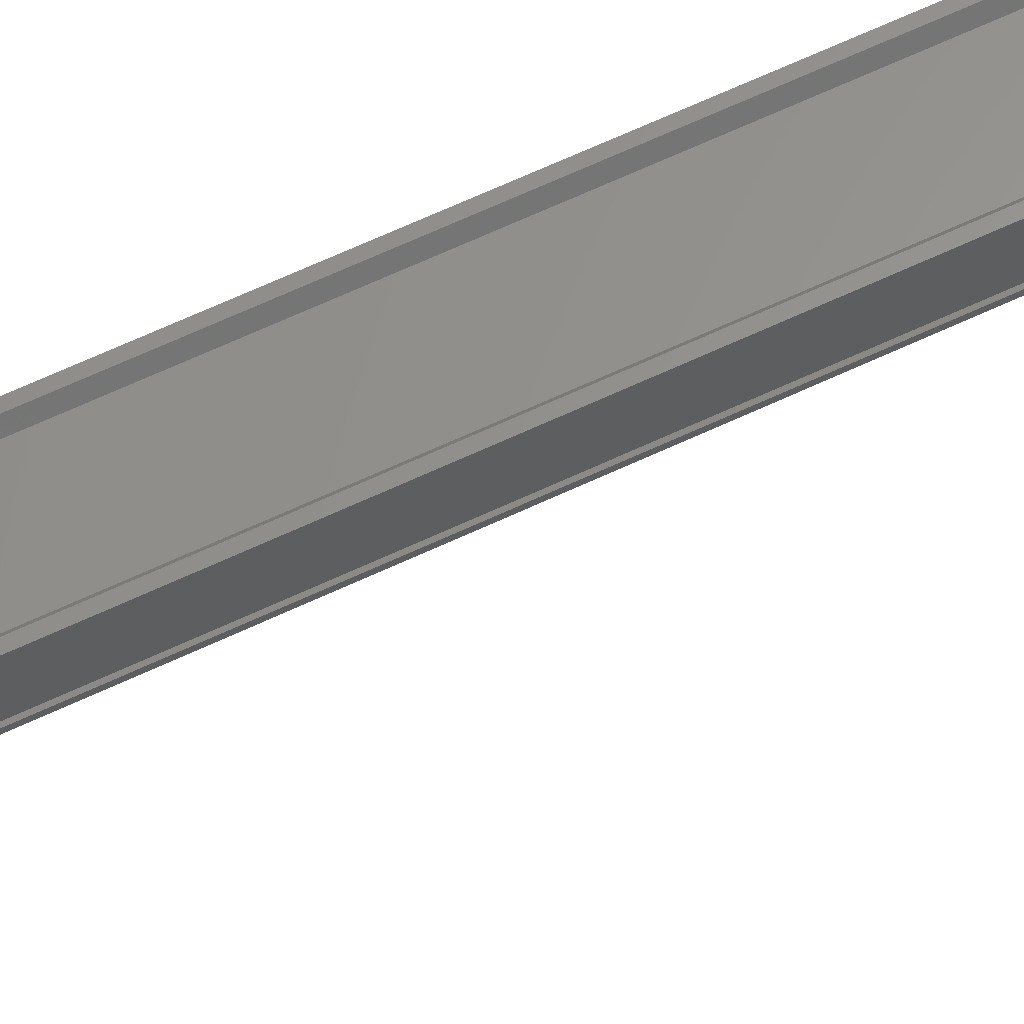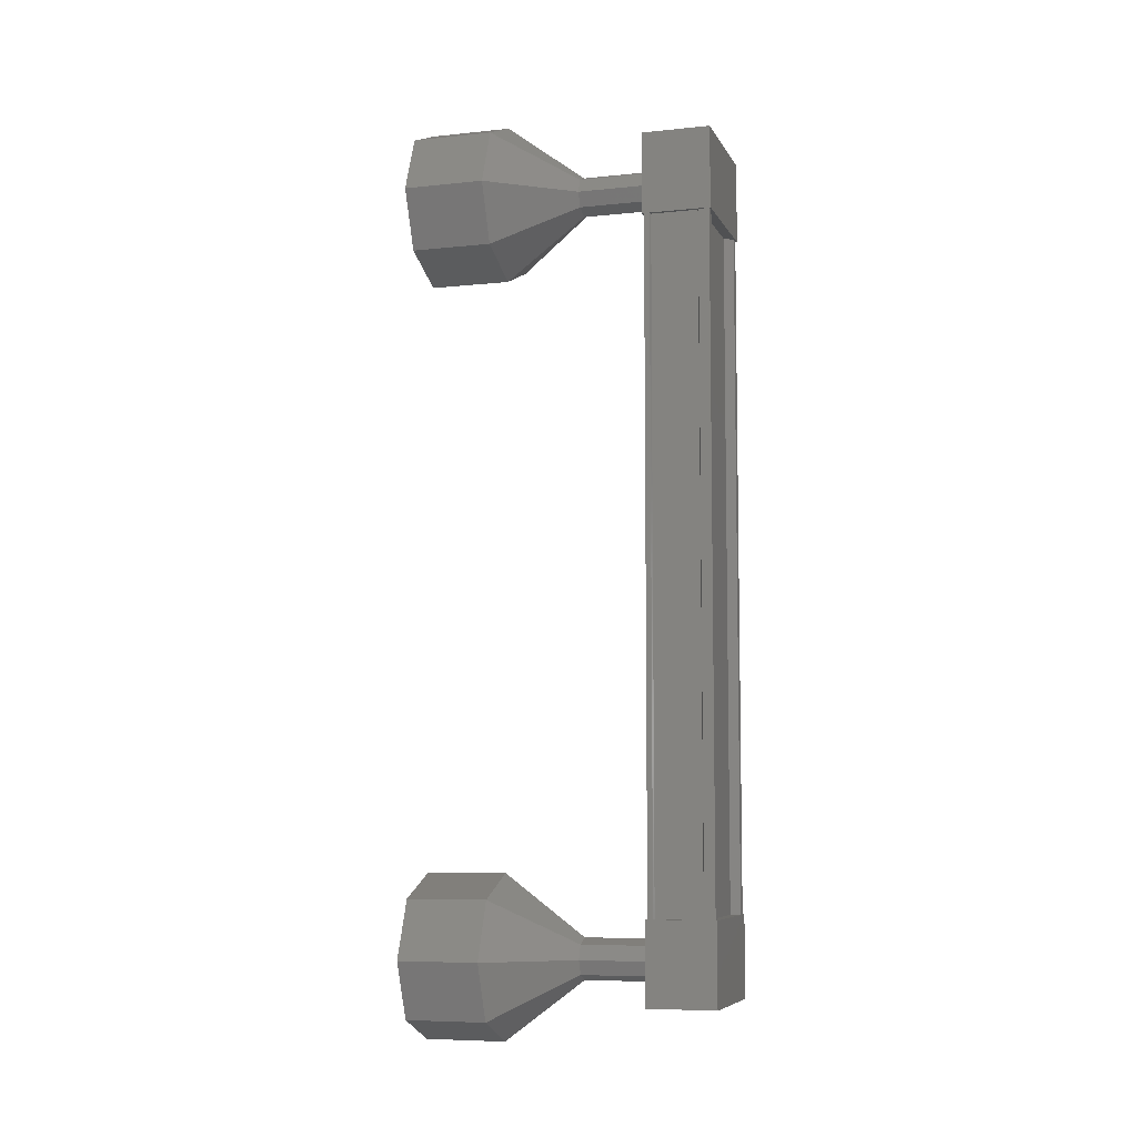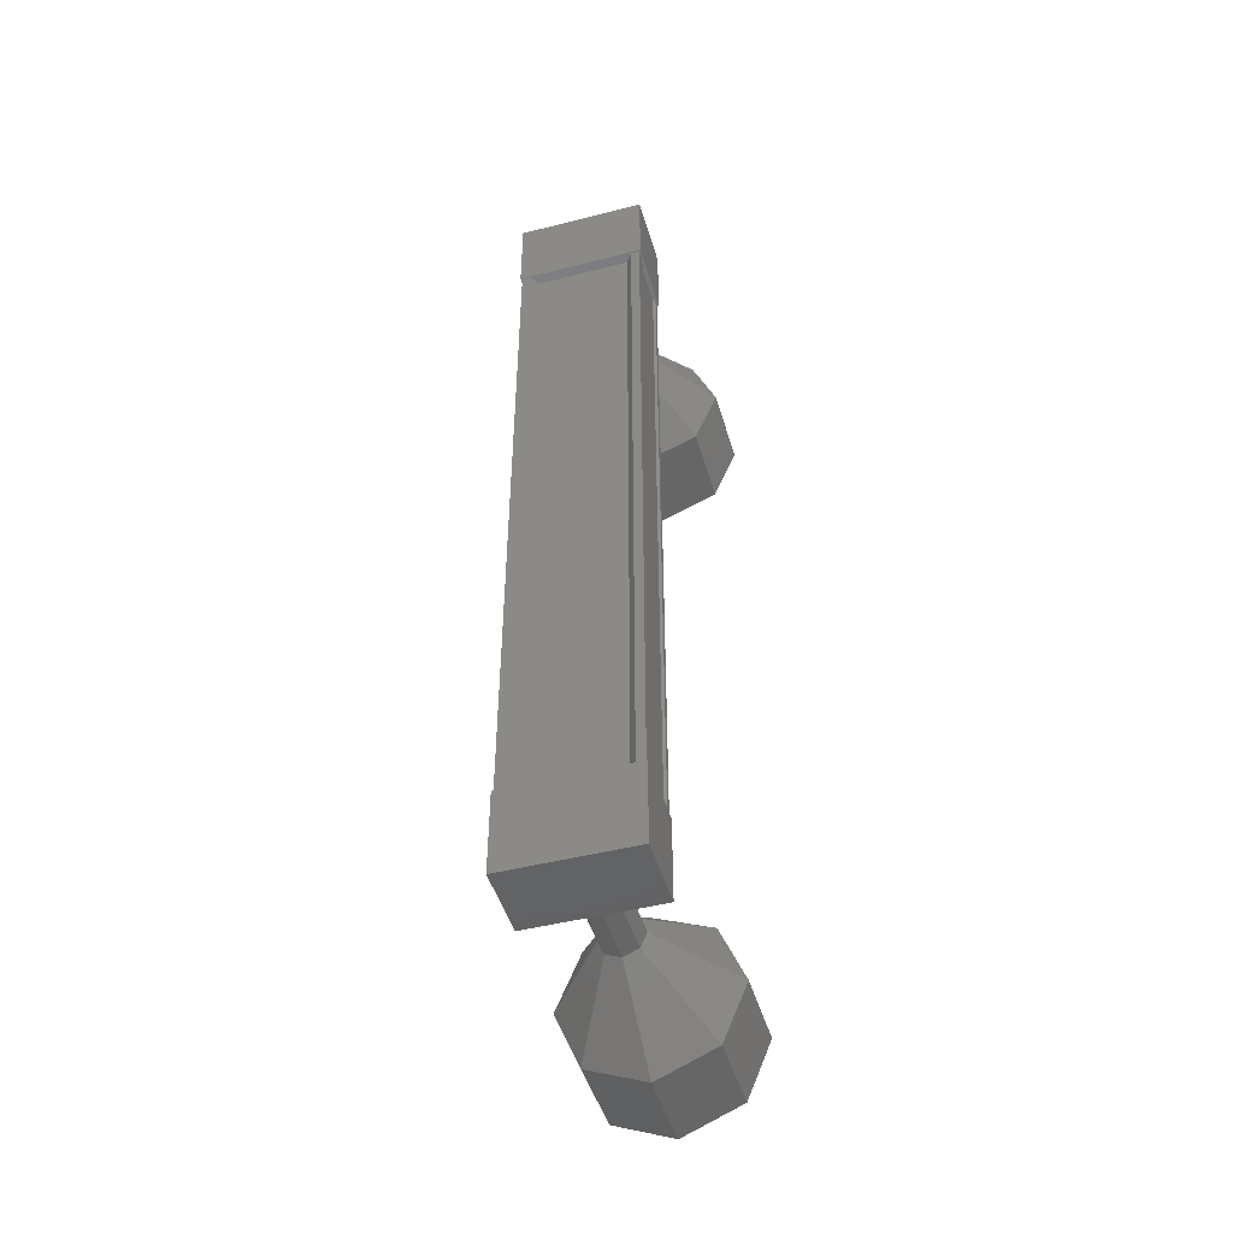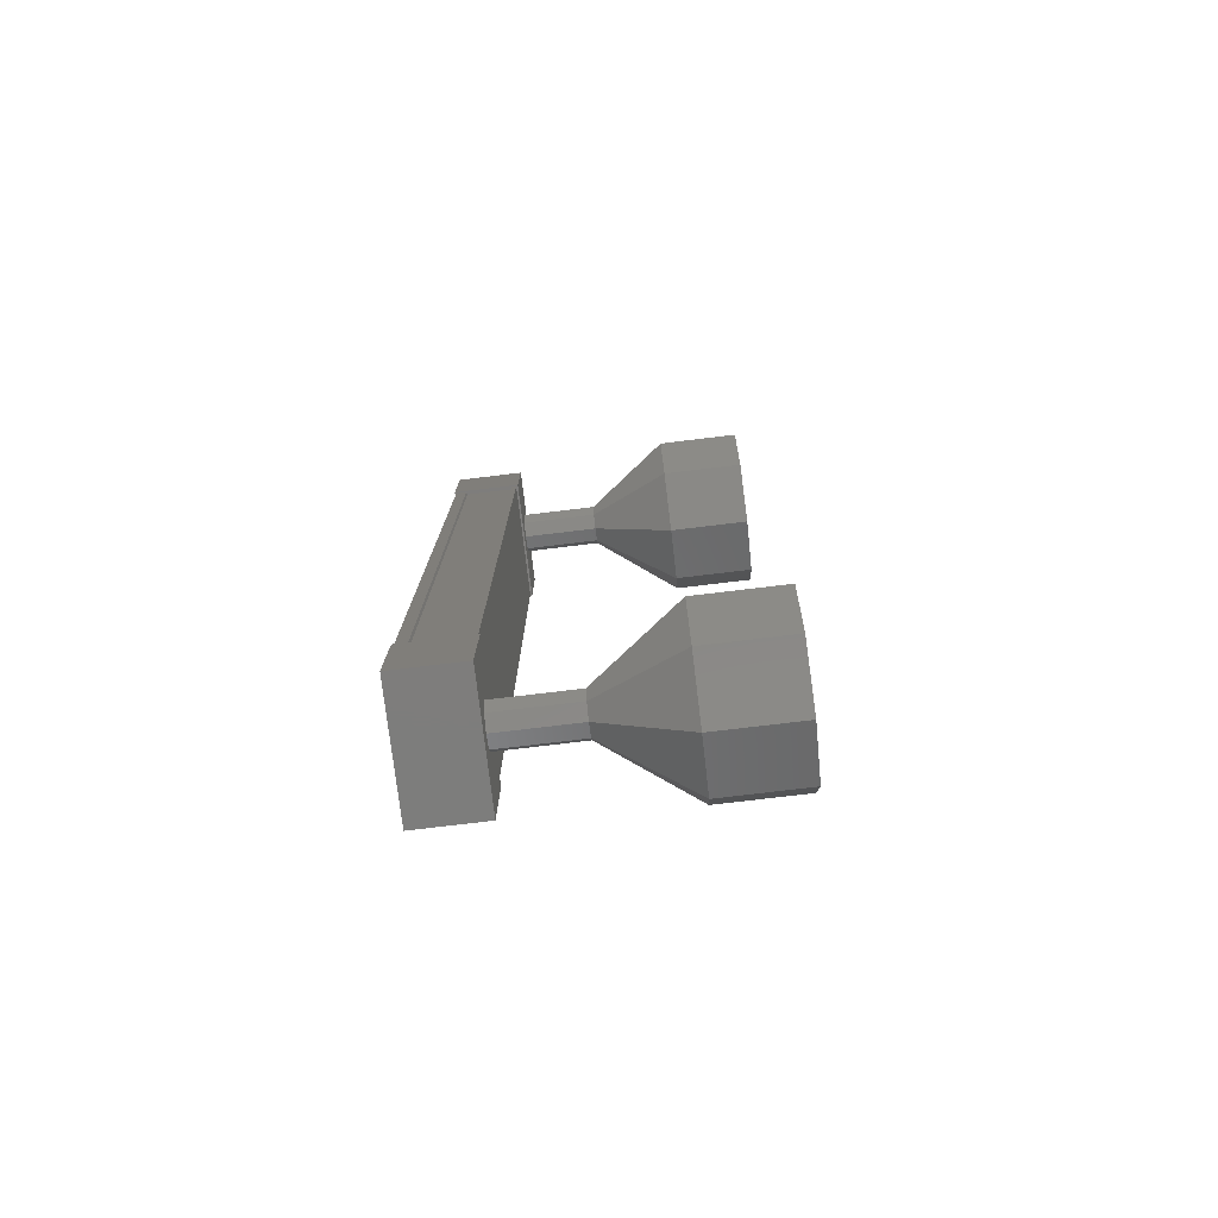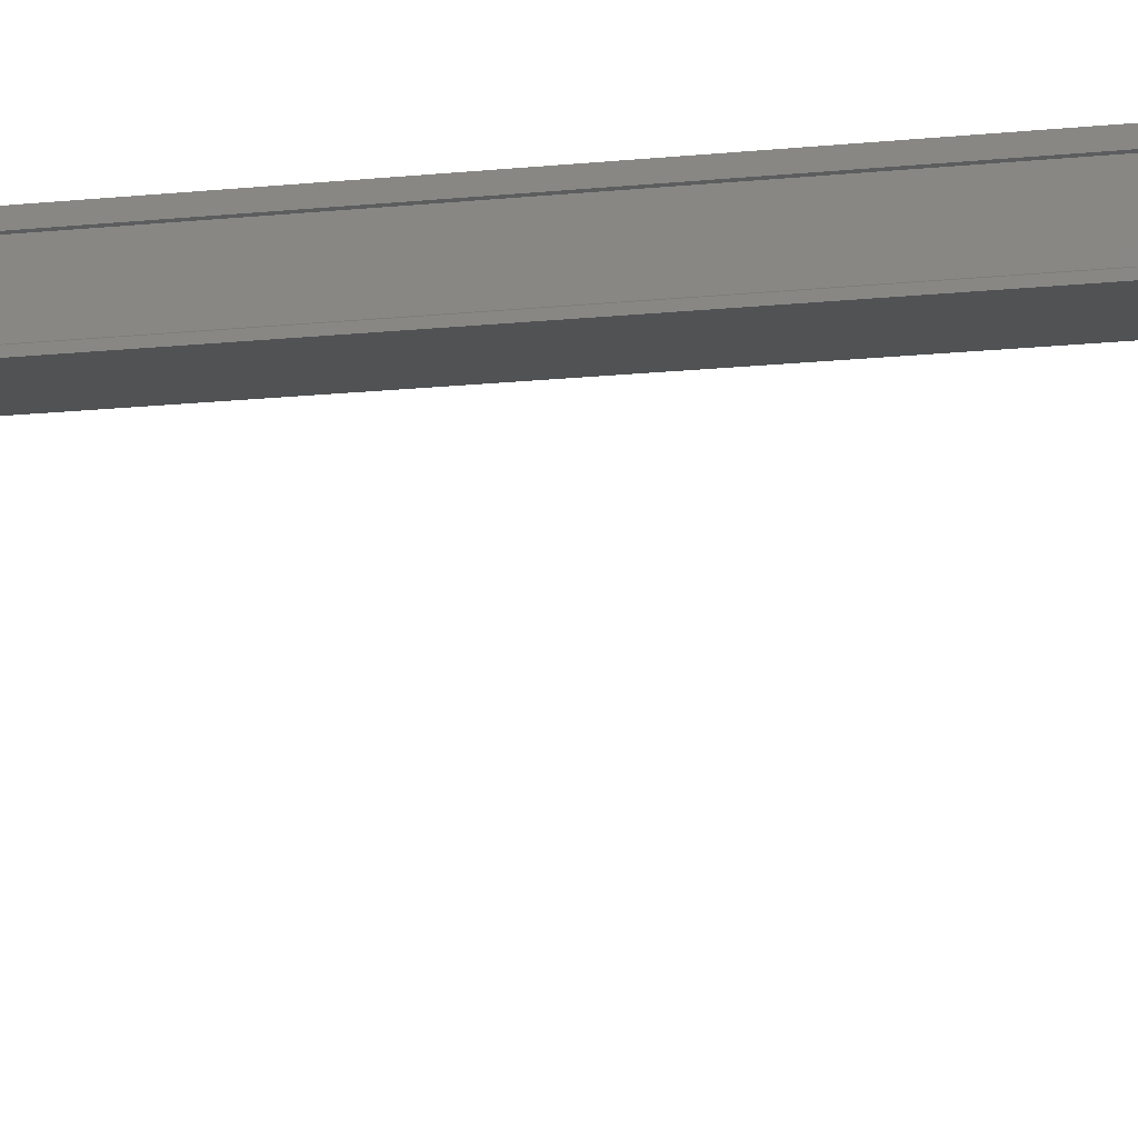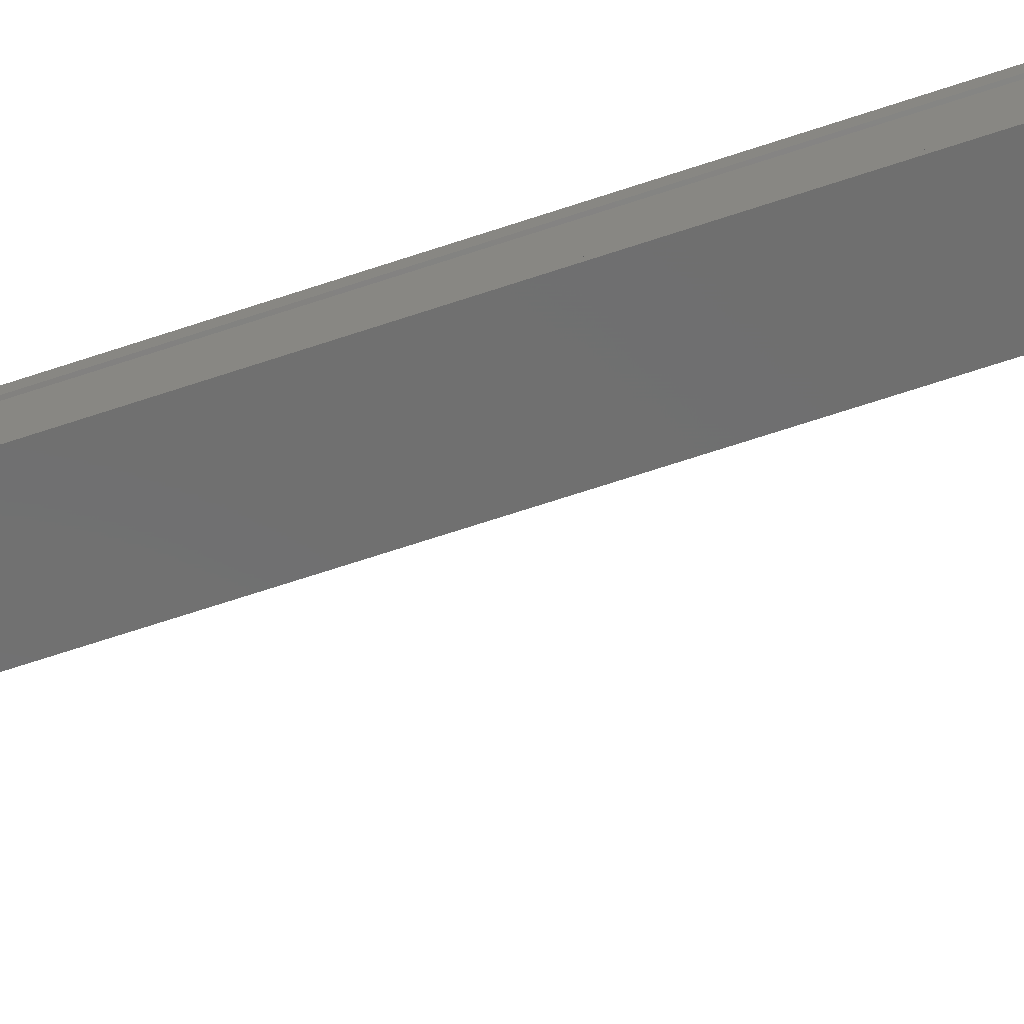
<metadata>
{"format":"stl","ext":"stl","renderer":"f3d","projection":"perspective","resolution":1024,"background":"white","views":[{"elev":75.5,"azim":-113.9,"up":"+Z"},{"elev":-7.1,"azim":-58.1,"up":"+Y"},{"elev":-46.8,"azim":31.1,"up":"+Y"},{"elev":-77.0,"azim":111.8,"up":"+Y"},{"elev":-24.0,"azim":98.5,"up":"+Z"},{"elev":-75.8,"azim":107.7,"up":"+Z"}]}
</metadata>
<code>
# stl→obj: 110 verts, 152 faces
v 455.6 -128.2 279
v 455.7 -128.2 279.1
v 455.7 -119 279.1
v 455.8 -119 279.1
v 454.5 -119 279.3
v 454.5 -119 279.4
v 454.5 -128.2 279.4
v 454.4 -119 279.4
v 454.4 -128.2 279.4
v 454.2 -119 278.7
v 454.2 -128.2 278.7
v 454.4 -128.2 279.3
v 455.6 -119 279
v 454.5 -128.2 279.3
v 454.3 -128.2 279.3
v 454.3 -119 279.3
v 454.4 -119 279.3
v 455.8 -118.4 279.1
v 454.1 -118.4 278.6
v 454.4 -118.4 279.5
v 454.4 -119.4 279.5
v 455.8 -119.4 279.1
v 454.1 -119.4 278.6
v 455.6 -119.4 278.3
v 455.6 -118.4 278.3
v 454.4 -127.8 279.5
v 455.8 -127.8 279.1
v 454.1 -127.8 278.6
v 455.6 -127.8 278.3
v 455.6 -128.8 278.3
v 455.8 -128.8 279.1
v 454.4 -128.8 279.5
v 454.1 -128.8 278.6
v 455.8 -128.2 279.1
v 455.8 -128.2 278.9
v 455.8 -119 278.9
v 455.7 -128.2 278.9
v 455.7 -119 278.9
v 455.6 -128.2 278.4
v 455.6 -119 278.4
v 455.6 -128.2 278.3
v 455.6 -119 278.3
v 454.4 -129.3 276.6
v 454.1 -129.3 275.6
v 455 -129 276.4
v 454.8 -129 275.4
v 455.3 -128.3 276.3
v 455.1 -128.3 275.4
v 455 -127.6 276.4
v 454.8 -127.6 275.4
v 454.4 -127.3 276.6
v 454.1 -127.3 275.6
v 453.7 -127.6 276.8
v 453.4 -127.6 275.8
v 453.4 -128.3 276.8
v 453.1 -128.3 275.9
v 453.7 -129 276.8
v 453.4 -129 275.8
v 454.4 -118.7 277.6
v 454.9 -118.7 278.5
v 454.6 -118.7 277.5
v 455 -118.7 278.5
v 454.8 -118.7 277.5
v 455.1 -118.9 278.4
v 454.9 -118.9 277.5
v 455 -119.1 278.5
v 454.8 -119.1 277.5
v 454.9 -119.2 278.5
v 454.6 -119.2 277.5
v 454.7 -119.1 278.5
v 454.4 -119.1 277.6
v 454.6 -118.9 278.6
v 454.4 -118.9 277.6
v 454.7 -118.7 278.5
v 453.4 -118.2 275.8
v 454.4 -117.9 276.6
v 454.1 -117.9 275.6
v 455 -118.2 276.4
v 454.8 -118.2 275.4
v 455.3 -118.9 276.3
v 455.1 -118.9 275.4
v 455 -119.6 276.4
v 454.8 -119.6 275.4
v 454.4 -119.9 276.6
v 454.1 -119.9 275.6
v 453.7 -119.6 276.8
v 453.4 -119.6 275.8
v 453.4 -118.9 276.8
v 453.1 -118.9 275.9
v 453.7 -118.2 276.8
v 454.5 -119.1 277.6
v 454.5 -118.7 277.6
v 454.9 -128.5 278.5
v 454.6 -128.5 277.5
v 455 -128.5 278.5
v 454.8 -128.5 277.5
v 455.1 -128.3 278.4
v 454.9 -128.3 277.5
v 455 -128.1 278.5
v 454.8 -128.1 277.5
v 454.9 -128 278.5
v 454.6 -128 277.5
v 454.7 -128.1 278.5
v 454.4 -128.1 277.6
v 454.6 -128.3 278.6
v 454.4 -128.3 277.6
v 454.7 -128.5 278.5
v 454.4 -128.5 277.6
v 454.5 -128.5 277.6
v 454.5 -128.1 277.6
f 1 2 3
f 3 2 4
f 5 6 7
f 7 6 8
f 8 9 7
f 10 11 10
f 10 11 11
f 11 12 10
f 3 13 1
f 1 13 5
f 5 14 1
f 7 14 5
f 9 8 15
f 15 8 16
f 16 12 15
f 17 12 16
f 10 12 17
f 18 19 20
f 20 19 21
f 21 22 20
f 23 22 21
f 24 22 23
f 23 19 24
f 24 19 25
f 25 19 18
f 18 22 25
f 20 22 18
f 26 27 28
f 28 27 29
f 29 30 28
f 27 30 29
f 31 30 27
f 27 32 31
f 31 32 30
f 30 32 33
f 33 28 30
f 32 28 33
f 26 28 32
f 32 27 26
f 2 34 4
f 4 34 35
f 35 36 4
f 37 36 35
f 38 36 37
f 37 39 38
f 38 39 40
f 40 39 41
f 41 42 40
f 41 42 41
f 42 42 41
f 41 11 42
f 42 11 10
f 10 11 10
f 23 21 19
f 22 24 25
f 11 11 10
f 43 44 45
f 45 44 46
f 46 47 45
f 48 47 46
f 49 47 48
f 48 50 49
f 49 50 51
f 51 50 52
f 52 53 51
f 54 53 52
f 55 53 54
f 54 56 55
f 55 56 57
f 57 56 58
f 58 43 57
f 44 43 58
f 59 60 61
f 61 60 62
f 62 63 61
f 64 63 62
f 65 63 64
f 64 66 65
f 65 66 67
f 67 66 68
f 68 69 67
f 70 69 68
f 71 69 70
f 70 72 71
f 71 72 73
f 73 72 74
f 74 59 73
f 60 59 74
f 75 76 77
f 77 76 78
f 78 79 77
f 80 79 78
f 81 79 80
f 80 82 81
f 81 82 83
f 83 82 84
f 84 85 83
f 86 85 84
f 87 85 86
f 86 88 87
f 87 88 89
f 89 88 90
f 90 75 89
f 76 75 90
f 90 61 76
f 76 61 63
f 63 78 76
f 65 78 63
f 80 78 65
f 65 67 80
f 80 67 82
f 82 67 69
f 69 84 82
f 91 84 69
f 86 84 91
f 91 73 86
f 86 73 88
f 88 73 92
f 92 90 88
f 61 90 92
f 93 94 95
f 95 94 96
f 96 97 95
f 98 97 96
f 99 97 98
f 98 100 99
f 99 100 101
f 101 100 102
f 102 103 101
f 104 103 102
f 105 103 104
f 104 106 105
f 105 106 107
f 107 106 108
f 108 93 107
f 94 93 108
f 109 57 94
f 94 57 43
f 43 96 94
f 45 96 43
f 98 96 45
f 45 47 98
f 98 47 100
f 100 47 49
f 49 102 100
f 51 102 49
f 110 102 51
f 51 53 110
f 110 53 106
f 106 53 55
f 55 109 106
f 57 109 55

</code>
